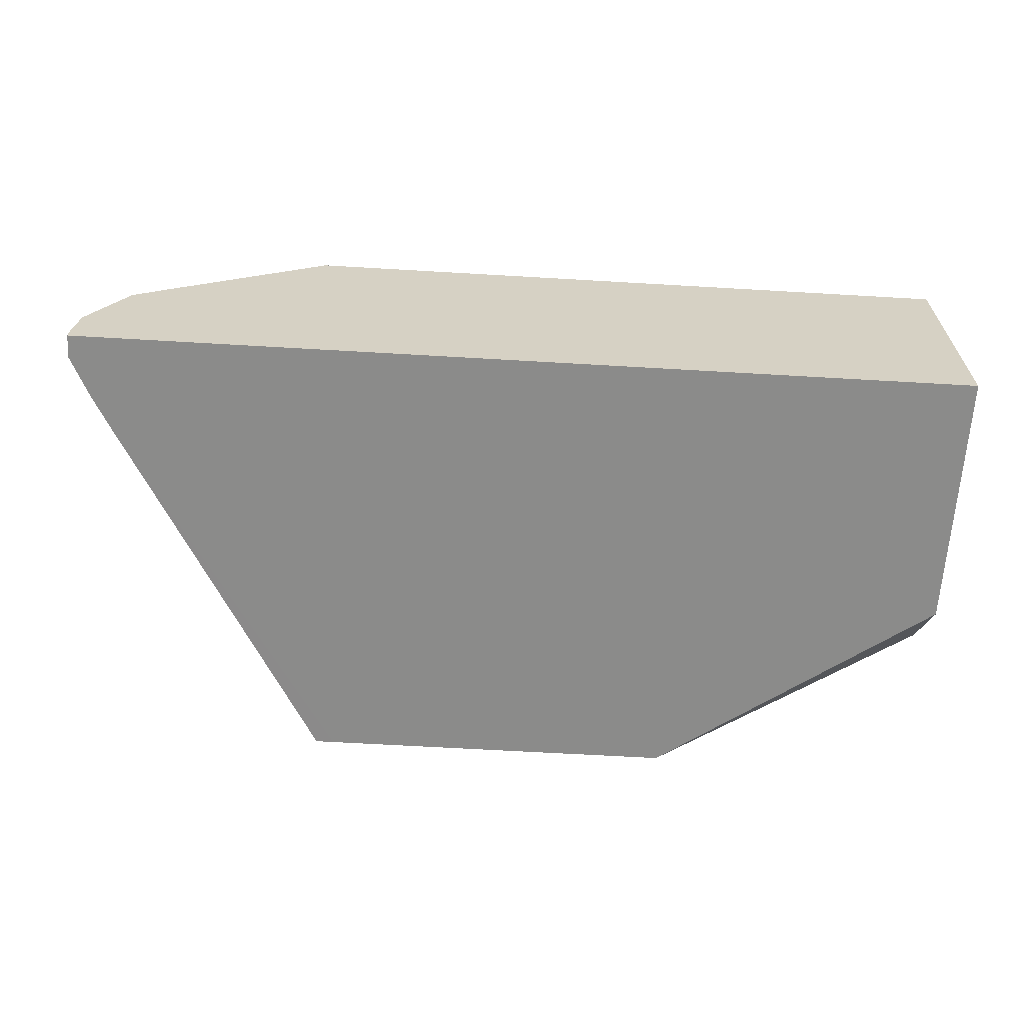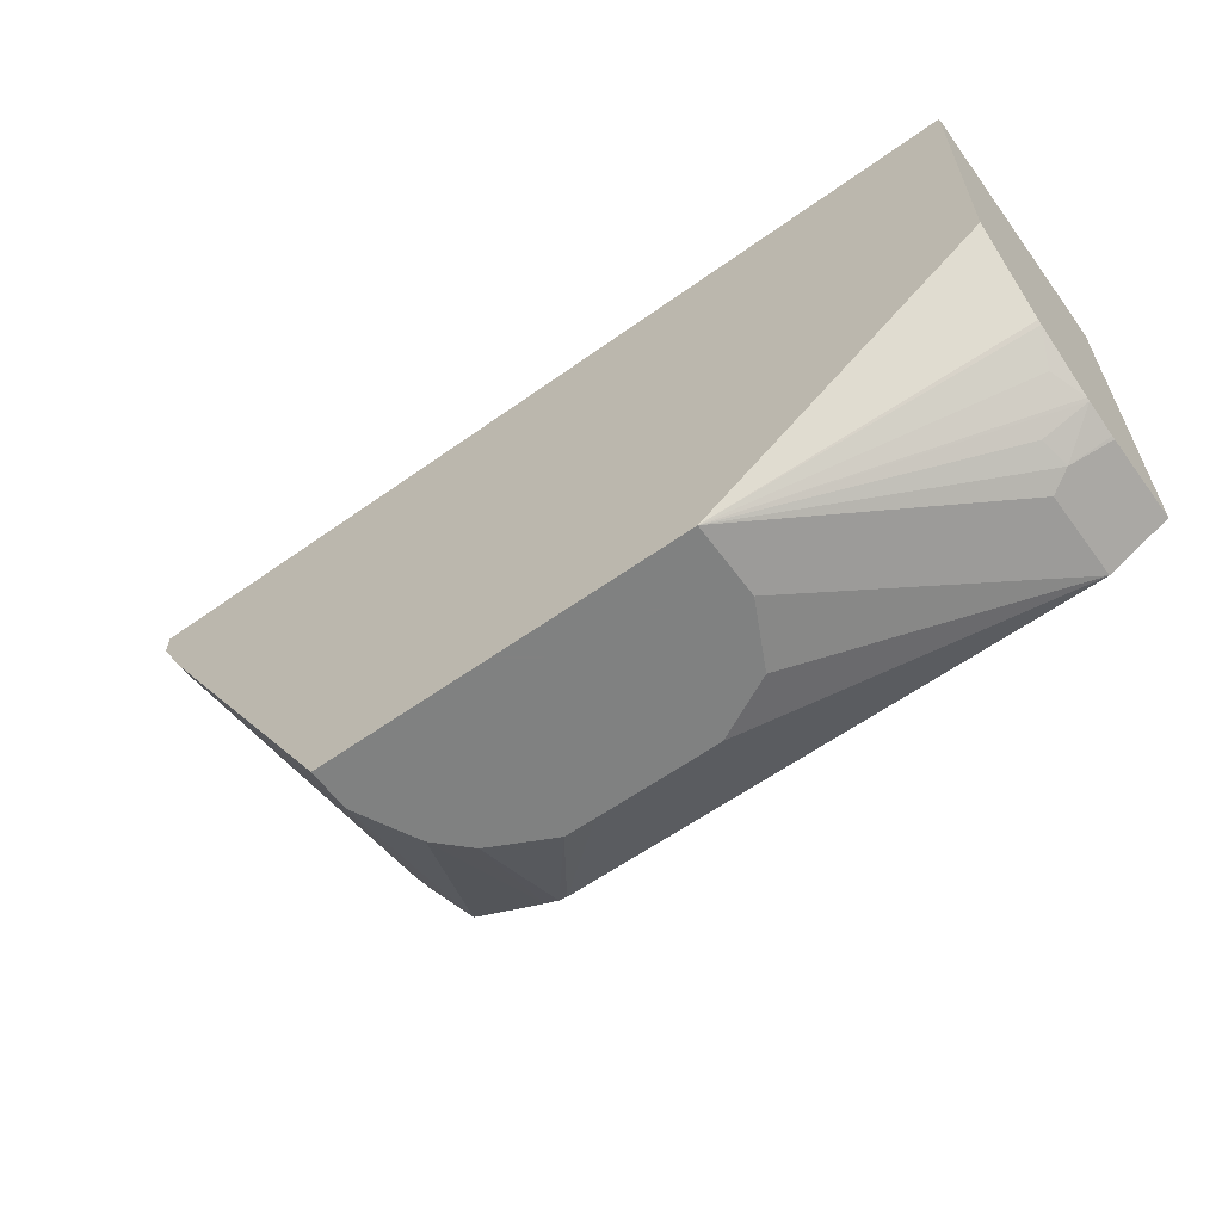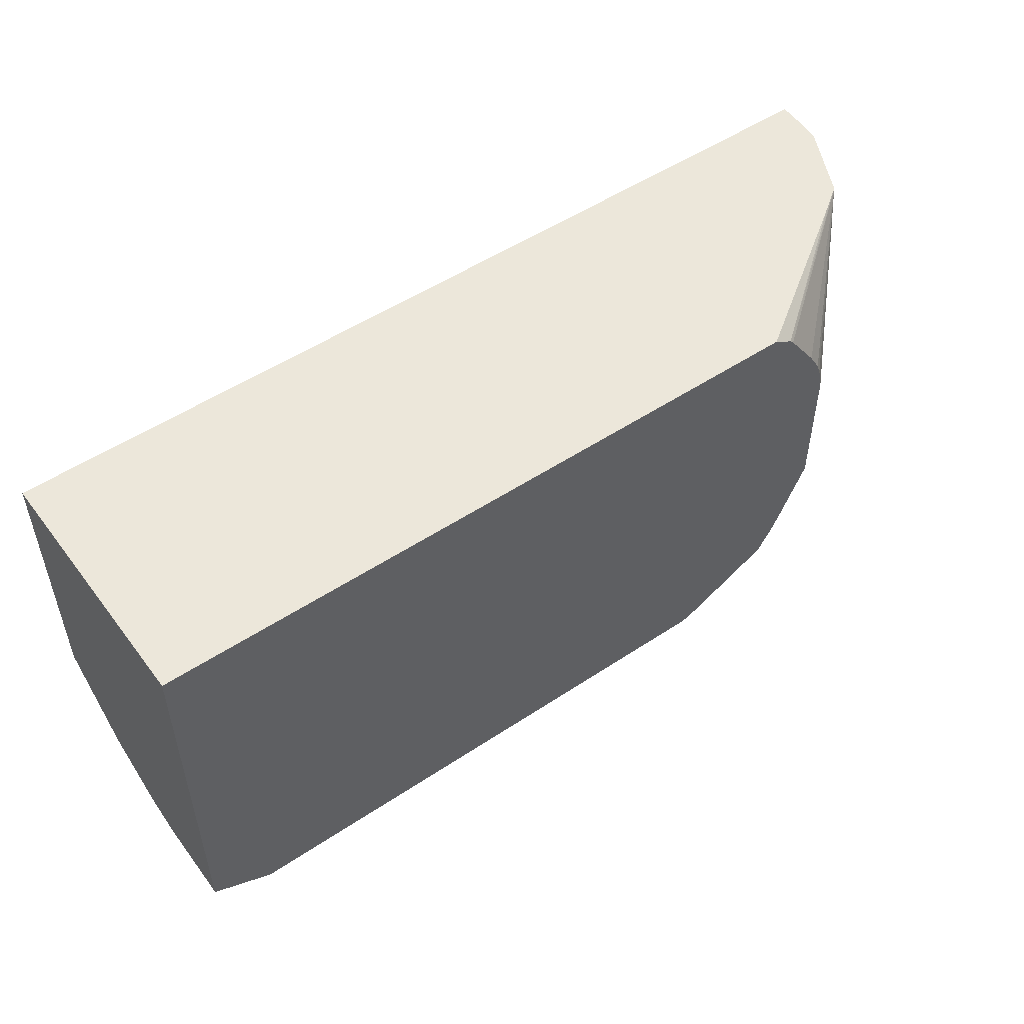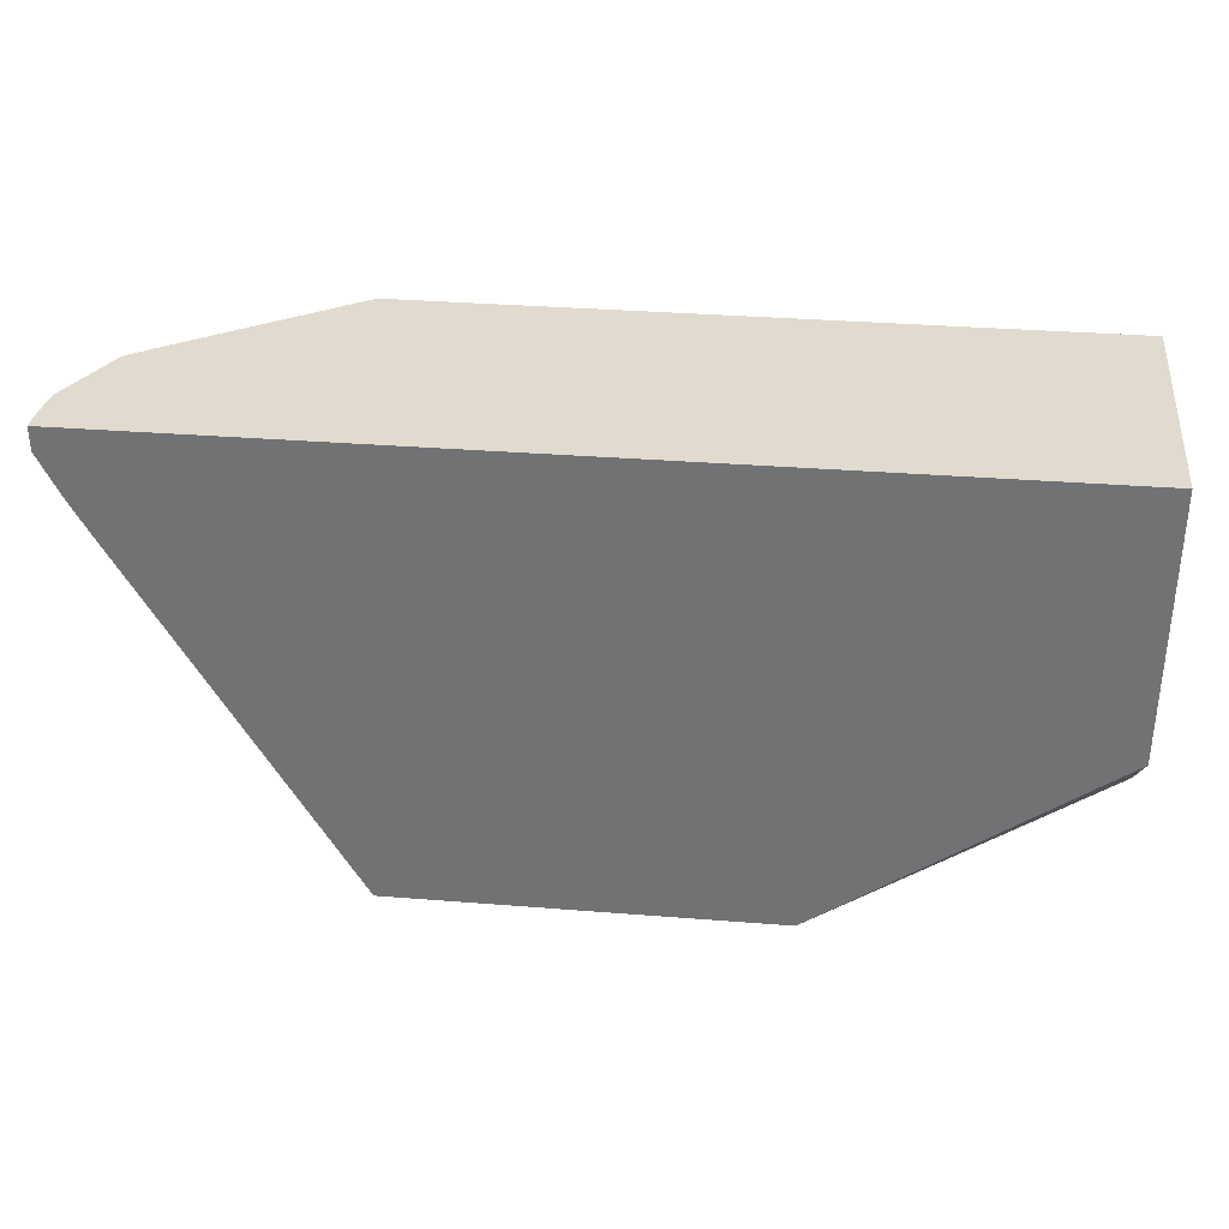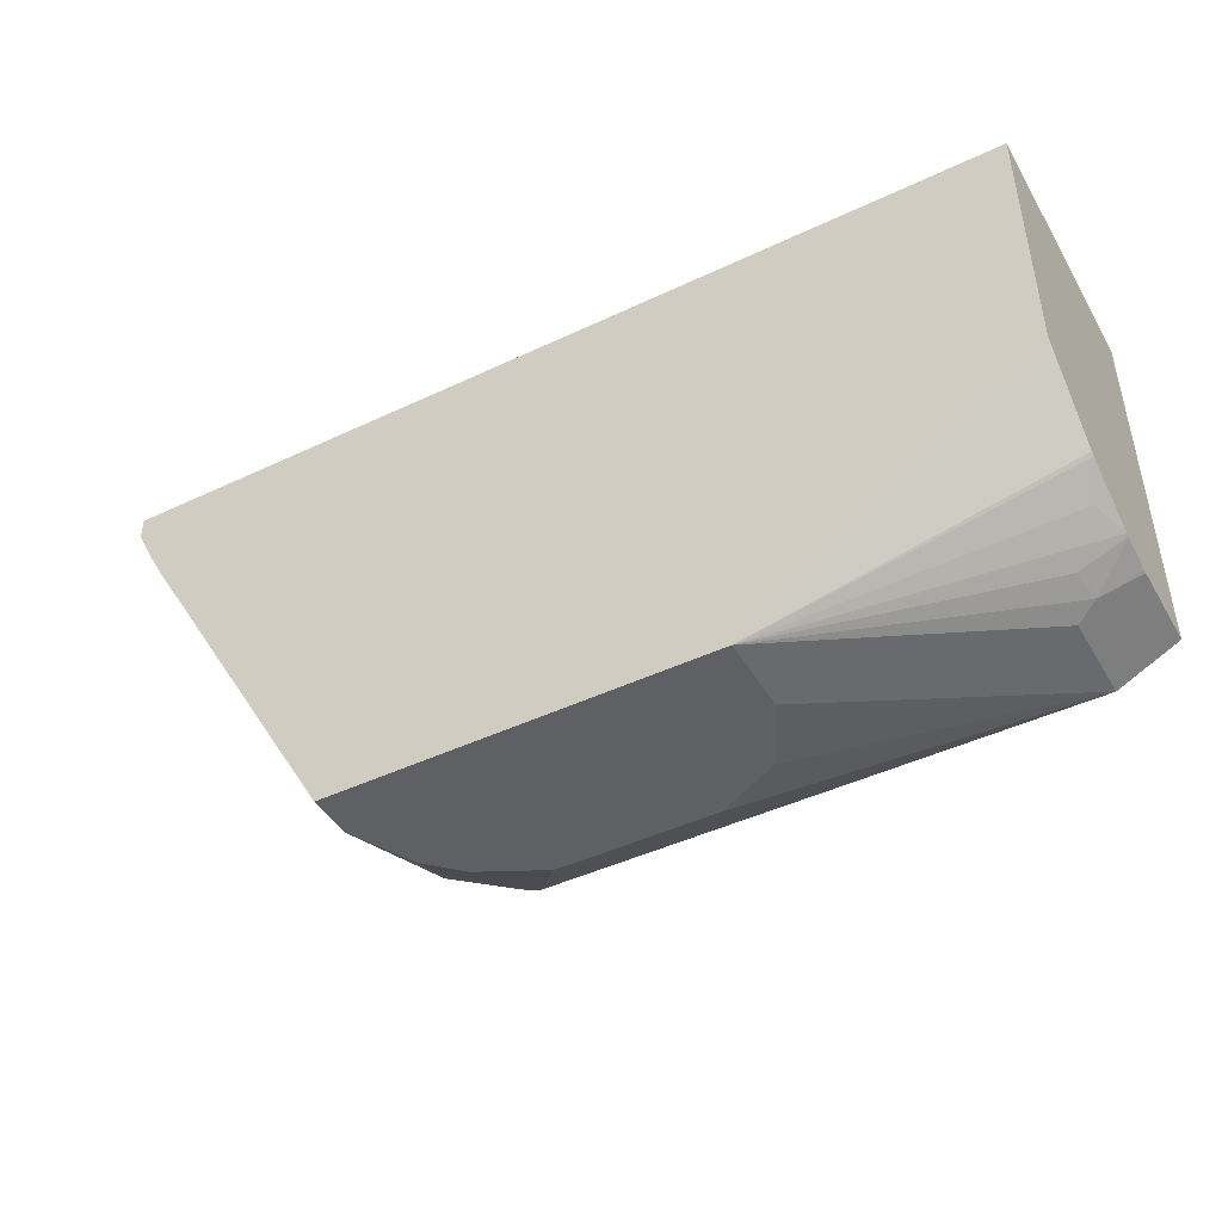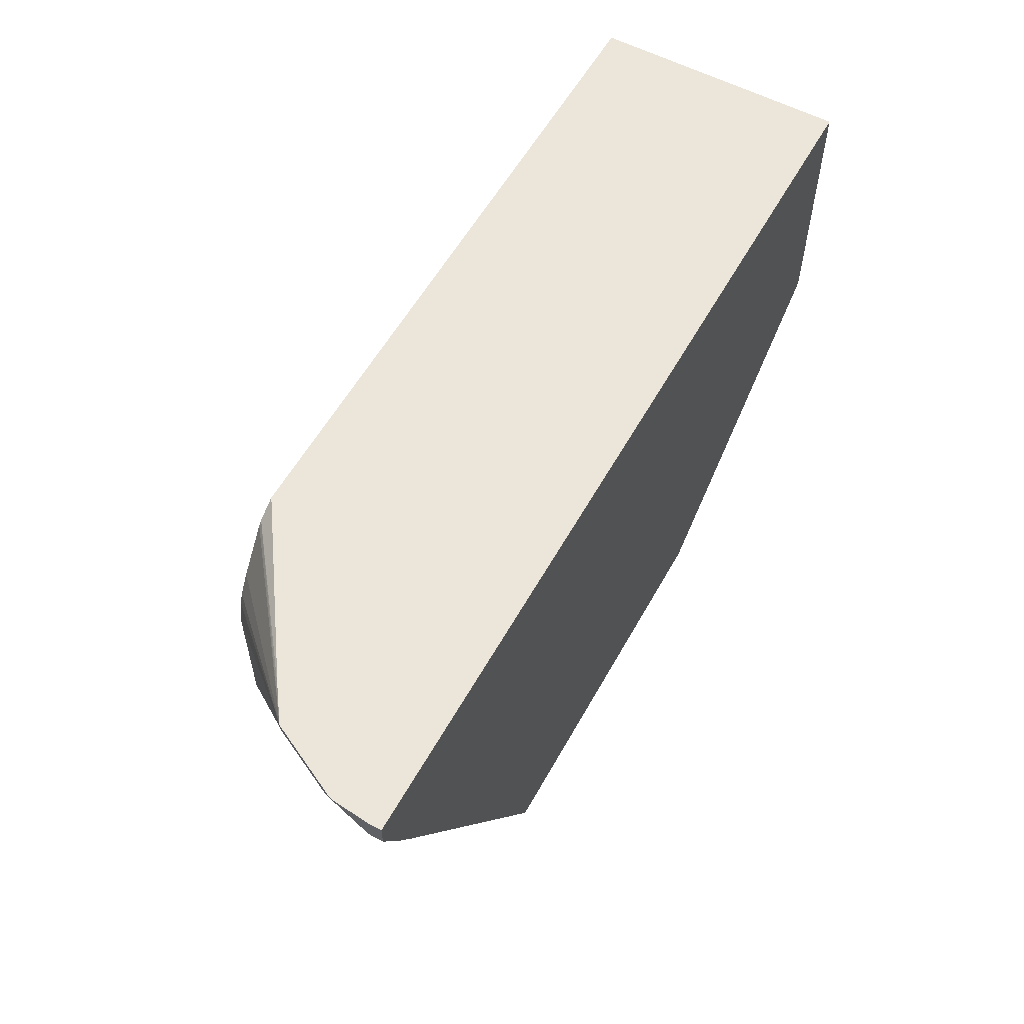
<metadata>
{"format":"obj","ext":"obj","renderer":"f3d","projection":"perspective","resolution":1024,"background":"white","views":[{"elev":-63.7,"azim":-3.4,"up":"+Y"},{"elev":-60.3,"azim":36.1,"up":"+Z"},{"elev":51.6,"azim":144.2,"up":"+Z"},{"elev":33.6,"azim":6.2,"up":"+Z"},{"elev":-44.9,"azim":28.8,"up":"+Z"},{"elev":57.3,"azim":-61.1,"up":"+Z"}]}
</metadata>
<code>
v -0.1764 -0.5771 -0.3365
v -0.1764 -0.5995 -0.3365
v -0.1765 -0.5611 -0.3365
v -0.06414 -0.4687 -0.3045
v -0.06414 -0.5128 -0.3045
v -0.05344 -0.5182 -0.2991
v -0.05611 -0.5329 -0.2964
v -0.03338 -0.5305 -0.2851
v -0.03338 -0.5321 -0.2845
v -0.0401 -0.5489 -0.2804
v -0.03338 -0.5626 -0.2691
v -0.03338 -0.5645 -0.2678
v -0.03338 -0.5995 -0.2343
v -0.3591 -0.5995 -0.3365
v -0.1925 -0.529 -0.3365
v -0.05611 -0.4687 -0.3005
v -0.2246 -0.513 -0.3365
v -0.2406 -0.513 -0.3365
v -0.3365 -0.4687 -0.3045
v -0.05207 -0.4687 -0.2985
v -0.03338 -0.5122 -0.2891
v -0.03338 -0.514 -0.2888
v -0.03338 -0.5995 -0.1003
v -0.4764 -0.5995 -0.1508
v -0.3684 -0.5995 -0.3365
v -0.2884 -0.513 -0.3365
v -0.3044 -0.5131 -0.3365
v -0.341 -0.4687 -0.3035
v -0.03606 -0.4687 -0.2904
v -0.03338 -0.4687 -0.2891
v -0.03338 -0.4687 -0.1003
v -0.4968 -0.5995 -0.1003
v -0.4861 -0.5995 -0.1336
v -0.4861 -0.5929 -0.1336
v -0.3683 -0.5769 -0.3365
v -0.3684 -0.593 -0.3365
v -0.3365 -0.5292 -0.3365
v -0.349 -0.4687 -0.2995
v -0.3787 -0.4687 -0.1003
v -0.4968 -0.5929 -0.1003
v -0.4968 -0.5995 -0.1122
v -0.4968 -0.5929 -0.1122
v -0.4928 -0.5849 -0.1202
v -0.4126 -0.4888 -0.2484
v -0.3523 -0.5449 -0.3365
v -0.4066 -0.4808 -0.2564
v -0.3899 -0.4687 -0.2778
v -0.368 -0.4687 -0.2894
v -0.3886 -0.4687 -0.1062
v -0.4605 -0.5245 -0.1003
v -0.4952 -0.5769 -0.1003
v -0.4947 -0.5728 -0.1003
v -0.4928 -0.5689 -0.1042
v -0.4166 -0.4687 -0.2243
v -0.4021 -0.4687 -0.2564
v -0.3981 -0.4687 -0.2644
v -0.3896 -0.4687 -0.1072
v -0.4761 -0.5356 -0.1003
v -0.4787 -0.5407 -0.1003
v -0.4767 -0.5368 -0.1042
v -0.4166 -0.4687 -0.1563
v -0.3906 -0.4687 -0.1082
v -0.4061 -0.4687 -0.1294
v -0.412 -0.4687 -0.1392
v -0.414 -0.4687 -0.1442
f 33 41 42
f 23 52 51
f 32 42 41
f 32 40 42
f 27 37 28
f 24 36 25
f 24 35 36
f 24 34 35
f 24 33 34
f 23 40 32
f 23 51 40
f 33 42 34
f 28 37 38
f 19 27 28
f 23 58 59
f 23 50 58
f 23 39 50
f 23 31 39
f 21 29 30
f 20 29 21
f 19 26 27
f 14 24 25
f 9 11 10
f 8 11 9
f 8 12 11
f 8 13 12
f 34 42 43
f 8 23 13
f 23 59 52
f 34 43 44
f 46 55 56
f 35 44 46
f 8 31 23
f 58 65 61
f 58 64 65
f 58 63 64
f 58 62 63
f 58 60 59
f 57 62 58
f 54 58 61
f 54 60 58
f 53 60 54
f 52 60 53
f 52 59 60
f 49 58 50
f 49 57 58
f 46 56 47
f 46 54 55
f 45 47 48
f 44 54 46
f 43 54 44
f 43 53 54
f 42 53 43
f 42 52 53
f 42 51 52
f 40 51 42
f 39 49 50
f 38 45 48
f 37 45 38
f 35 47 45
f 35 46 47
f 34 44 35
f 8 30 31
f 4 31 30
f 8 22 21
f 2 33 24
f 2 41 33
f 2 32 41
f 2 23 32
f 2 13 23
f 2 12 13
f 2 11 12
f 2 10 11
f 2 9 10
f 2 8 9
f 2 7 8
f 2 6 7
f 2 5 6
f 2 24 14
f 1 5 2
f 1 3 4
f 1 15 3
f 1 17 15
f 1 18 17
f 8 21 30
f 1 27 26
f 1 37 27
f 1 45 37
f 1 35 45
f 1 36 35
f 1 25 36
f 1 14 25
f 1 2 14
f 1 4 5
f 3 15 4
f 1 26 18
f 4 15 17
f 6 8 7
f 6 22 8
f 6 21 22
f 6 20 21
f 5 20 6
f 5 16 20
f 4 20 16
f 4 29 20
f 4 30 29
f 4 39 31
f 4 49 39
f 4 16 5
f 4 62 57
f 4 63 62
f 4 57 49
f 4 65 64
f 4 17 18
f 4 18 26
f 4 26 19
f 4 19 28
f 4 64 63
f 4 38 48
f 4 28 38
f 4 47 56
f 4 56 55
f 4 55 54
f 4 54 61
f 4 61 65
f 4 48 47

</code>
